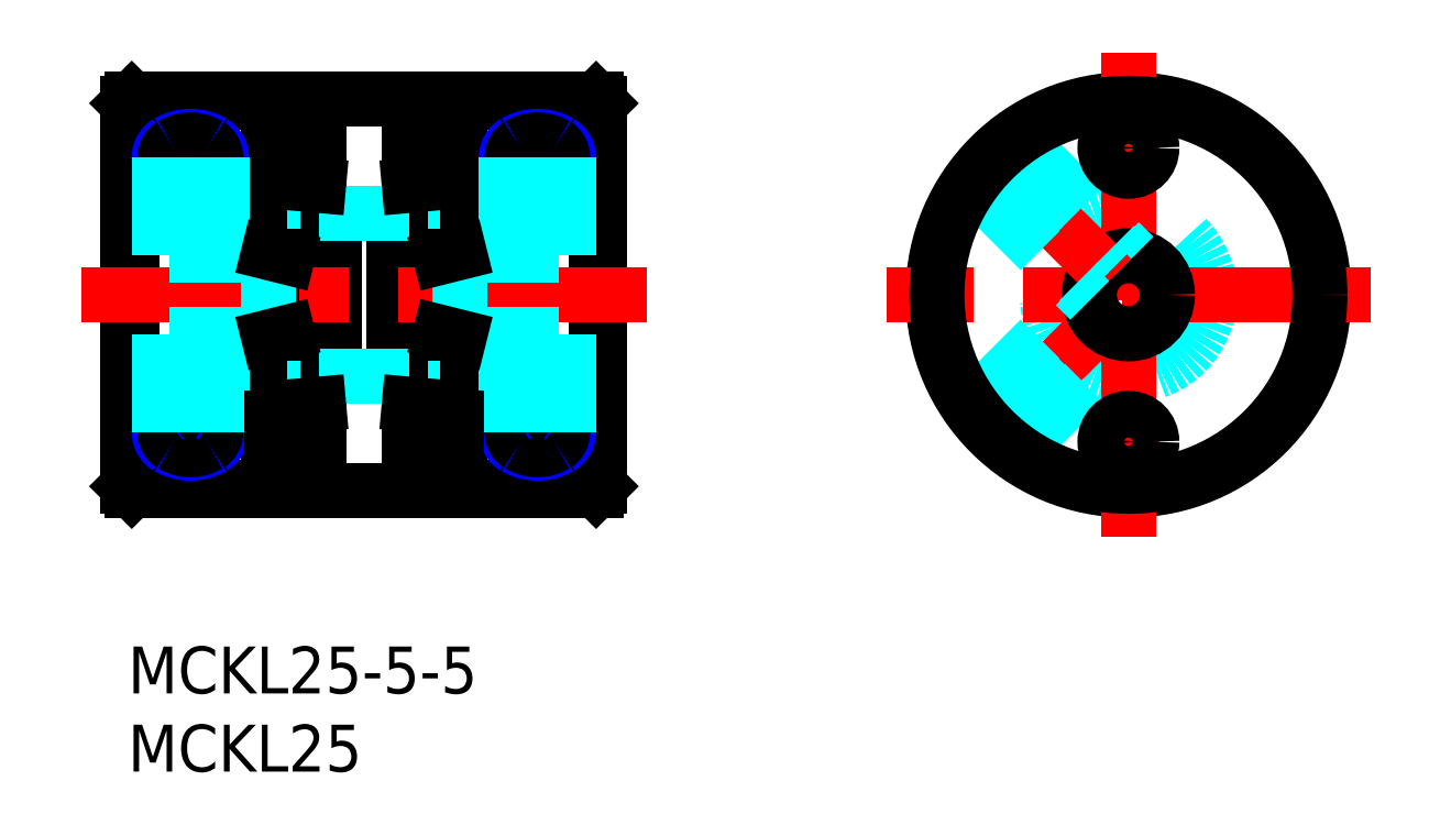
<metadata>
{"format":"dxf","ext":"dxf","renderer":"ezdxf+matplotlib","layout":"modelspace","background":"white","min_lineweight":24,"dpi":150}
</metadata>
<code>
0
SECTION
2
ENTITIES
0
INSERT
8
MSM_CONTINUOUS
2
*U3
10
0
20
0
30
0
0
INSERT
8
MSM_CONTINUOUS
2
*U4
10
0
20
0
30
0
0
CIRCLE
8
MSM_CONTINUOUS
10
64
20
22.5
30
0
40
12.5
0
CIRCLE
8
MSM_DASHED
10
64
20
22.5
30
0
40
5.2
0
LINE
8
MSM_CENTER
10
54.45
20
12.95
30
0
11
62.94
21
21.44
31
0
0
LINE
8
MSM_DASHED
10
53.86
20
15.19
30
0
11
61.53
21
22.85
31
0
0
LINE
8
MSM_DASHED
10
54.09
20
14.88
30
0
11
61.51
21
22.3
31
0
0
LINE
8
MSM_DASHED
10
56.38
20
12.59
30
0
11
63.8
21
20.01
31
0
0
LINE
8
MSM_DASHED
10
56.69
20
12.36
30
0
11
64.35
21
20.03
31
0
0
LINE
8
MSM_CENTER
10
79.5
20
22.5
30
0
11
48.5
21
22.5
31
0
0
LINE
8
MSM_CENTER
10
64
20
38
30
0
11
64
21
7
31
0
0
CIRCLE
8
MSM_CONTINUOUS
10
64
20
22.5
30
0
40
2.5
0
LINE
8
MSM_DASHED
10
56.69
20
32.64
30
0
11
64.35
21
24.97
31
0
0
LINE
8
MSM_CENTER
10
54.45
20
32.05
30
0
11
62.94
21
23.56
31
0
0
LINE
8
MSM_DASHED
10
56.38
20
32.41
30
0
11
63.8
21
24.99
31
0
0
LINE
8
MSM_DASHED
10
54.09
20
30.12
30
0
11
61.51
21
22.7
31
0
0
LINE
8
MSM_DASHED
10
53.86
20
29.81
30
0
11
61.53
21
22.15
31
0
0
LINE
8
MSM_CENTER
10
66
20
31.9
30
0
11
62
21
31.9
31
0
0
CIRCLE
8
MSM_CONTINUOUS
10
64
20
31.9
30
0
40
1.5
0
LINE
8
MSM_CONTINUOUS
10
0.25
20
35
30
0
11
1.42e-14
21
34.75
31
0
0
LINE
8
MSM_CONTINUOUS
10
1.42e-14
20
10.25
30
0
11
0.25
21
10
31
0
0
LINE
8
MSM_CONTINUOUS
10
30.2
20
34.75
30
0
11
29.95
21
35
31
0
0
LINE
8
MSM_CONTINUOUS
10
29.95
20
10
30
0
11
30.2
21
10.25
31
0
0
LINE
8
MSM_CONTINUOUS
10
8
20
35
30
0
11
0.25
21
35
31
0
0
LINE
8
MSM_CONTINUOUS
10
20
20
35
30
0
11
10.2
21
35
31
0
0
LINE
8
MSM_CONTINUOUS
10
29.95
20
35
30
0
11
22.2
21
35
31
0
0
LINE
8
MSM_CONTINUOUS
10
22.2
20
10
30
0
11
29.95
21
10
31
0
0
LINE
8
MSM_CONTINUOUS
10
10.2
20
10
30
0
11
20
21
10
31
0
0
LINE
8
MSM_CONTINUOUS
10
0.25
20
10
30
0
11
8
21
10
31
0
0
LINE
8
MSM_CONTINUOUS
10
11
20
21
30
0
11
12
21
21
31
0
0
LINE
8
MSM_CONTINUOUS
10
12
20
24
30
0
11
11
21
24
31
0
0
LINE
8
MSM_CONTINUOUS
10
10.2
20
33.4
30
0
11
9.2
21
33.4
31
0
0
LINE
8
MSM_CONTINUOUS
10
9.2
20
30.4
30
0
11
10.2
21
30.4
31
0
0
LINE
8
MSM_CONTINUOUS
10
19.2
20
24
30
0
11
18.2
21
24
31
0
0
LINE
8
MSM_CONTINUOUS
10
18.2
20
21
30
0
11
19.2
21
21
31
0
0
LINE
8
MSM_CONTINUOUS
10
20
20
30.4
30
0
11
21
21
30.4
31
0
0
LINE
8
MSM_CONTINUOUS
10
21
20
33.4
30
0
11
20
21
33.4
31
0
0
LINE
8
MSM_CONTINUOUS
10
1.42e-14
20
10.25
30
0
11
1.42e-14
21
34.75
31
0
0
LINE
8
MSM_CONTINUOUS
10
30.2
20
10.25
30
0
11
30.2
21
34.75
31
0
0
LINE
8
MSM_CONTINUOUS
10
11
20
10
30
0
11
11
21
35
31
0
0
LINE
8
MSM_CONTINUOUS
10
29.95
20
10
30
0
11
29.95
21
35
31
0
0
LINE
8
MSM_CONTINUOUS
10
0.25
20
10
30
0
11
0.25
21
35
31
0
0
LINE
8
MSM_CONTINUOUS
10
18
20
10.3
30
0
11
18
21
34.7
31
0
0
LINE
8
MSM_CONTINUOUS
10
19.2
20
35
30
0
11
19.2
21
10
31
0
0
LINE
8
MSM_CONTINUOUS
10
17
20
24.6
30
0
11
18
21
24.6
31
0
0
LINE
8
MSM_CONTINUOUS
10
17
20
20.4
30
0
11
17
21
24.6
31
0
0
LINE
8
MSM_CONTINUOUS
10
18
20
20.4
30
0
11
17
21
20.4
31
0
0
LINE
8
MSM_CONTINUOUS
10
10.2
20
35
30
0
11
10.2
21
10
31
0
0
LINE
8
MSM_CONTINUOUS
10
20
20
10
30
0
11
20
21
35
31
0
0
LINE
8
MSM_CONTINUOUS
10
13.2
20
20.4
30
0
11
12.2
21
20.4
31
0
0
LINE
8
MSM_CONTINUOUS
10
13.2
20
24.6
30
0
11
13.2
21
20.4
31
0
0
LINE
8
MSM_CONTINUOUS
10
12.2
20
24.6
30
0
11
13.2
21
24.6
31
0
0
LINE
8
MSM_CONTINUOUS
10
12.2
20
34.7
30
0
11
12.2
21
10.3
31
0
0
LINE
8
MSM_CONTINUOUS
10
8
20
34.82
30
0
11
8
21
35
31
0
0
LINE
8
MSM_CONTINUOUS
10
9
20
34.82
30
0
11
8
21
34.82
31
0
0
LINE
8
MSM_CONTINUOUS
10
9
20
10.18
30
0
11
9
21
19.8
31
0
0
LINE
8
MSM_CONTINUOUS
10
9
20
25.2
30
0
11
9
21
34.82
31
0
0
LINE
8
MSM_CONTINUOUS
10
8
20
10
30
0
11
8
21
10.18
31
0
0
LINE
8
MSM_CONTINUOUS
10
8
20
10.18
30
0
11
9
21
10.18
31
0
0
LINE
8
MSM_CONTINUOUS
10
22.2
20
35
30
0
11
22.2
21
34.82
31
0
0
LINE
8
MSM_CONTINUOUS
10
22.2
20
34.82
30
0
11
21.2
21
34.82
31
0
0
LINE
8
MSM_CONTINUOUS
10
21.2
20
34.82
30
0
11
21.2
21
25.2
31
0
0
LINE
8
MSM_CONTINUOUS
10
21.2
20
19.8
30
0
11
21.2
21
10.18
31
0
0
LINE
8
MSM_CONTINUOUS
10
22.2
20
10.18
30
0
11
22.2
21
10
31
0
0
LINE
8
MSM_CONTINUOUS
10
21.2
20
10.18
30
0
11
22.2
21
10.18
31
0
0
LINE
8
MSM_CONTINUOUS
10
12
20
21
30
0
11
12
21
24
31
0
0
LINE
8
MSM_CONTINUOUS
10
9.2
20
33.4
30
0
11
9.2
21
30.4
31
0
0
LINE
8
MSM_CONTINUOUS
10
18.2
20
24
30
0
11
18.2
21
21
31
0
0
LINE
8
MSM_CONTINUOUS
10
21
20
30.4
30
0
11
21
21
33.4
31
0
0
LINE
8
MSM_CENTER
10
33.2
20
22.5
30
0
11
-3
21
22.5
31
0
0
LINE
8
MSM_CENTER
10
4
20
33.75
30
0
11
4
21
28.92
31
0
0
LINE
8
MSM_CENTER
10
1.003
20
31.34
30
0
11
6.997
21
31.34
31
0
0
ARC
8
MSM_NARROW
10
4
20
29.8
30
0
40
2.835
50
59.6
51
120.4
0
ARC
8
MSM_NARROW
10
3.145
20
31.26
30
0
40
1.145
50
120.4
51
230.6
0
ARC
8
MSM_NARROW
10
4
20
32.3
30
0
40
2.492
50
230.6
51
309.4
0
ARC
8
MSM_NARROW
10
4.855
20
31.26
30
0
40
1.145
50
309.4
51
59.6
0
ARC
8
MSM_CONTINUOUS
10
3.309
20
31.29
30
0
40
0.9297
50
121.1
51
231.6
0
ARC
8
MSM_CONTINUOUS
10
4
20
32.16
30
0
40
2.043
50
231.6
51
308.4
0
ARC
8
MSM_CONTINUOUS
10
4.691
20
31.29
30
0
40
0.9297
50
308.4
51
58.89
0
ARC
8
MSM_CONTINUOUS
10
4
20
30.14
30
0
40
2.268
50
58.89
51
121.1
0
LINE
8
MSM_CENTER
10
4
20
16.08
30
0
11
4
21
11.25
31
0
0
LINE
8
MSM_CENTER
10
1.003
20
13.66
30
0
11
6.997
21
13.66
31
0
0
ARC
8
MSM_NARROW
10
4
20
15.2
30
0
40
2.835
50
239.6
51
300.4
0
ARC
8
MSM_NARROW
10
3.145
20
13.74
30
0
40
1.145
50
129.4
51
239.6
0
ARC
8
MSM_CONTINUOUS
10
4
20
14.86
30
0
40
2.268
50
238.9
51
301.1
0
ARC
8
MSM_CONTINUOUS
10
3.309
20
13.71
30
0
40
0.9297
50
128.4
51
238.9
0
ARC
8
MSM_NARROW
10
4
20
12.7
30
0
40
2.492
50
50.58
51
129.4
0
ARC
8
MSM_CONTINUOUS
10
4
20
12.84
30
0
40
2.043
50
51.61
51
128.4
0
ARC
8
MSM_NARROW
10
4.855
20
13.74
30
0
40
1.145
50
300.4
51
50.58
0
ARC
8
MSM_CONTINUOUS
10
4.691
20
13.71
30
0
40
0.9297
50
301.1
51
51.61
0
LINE
8
MSM_DASHED
10
9
20
20
30
0
11
-2.13e-14
21
20
31
0
0
LINE
8
MSM_DASHED
10
9
20
25
30
0
11
-7.1e-15
21
25
31
0
0
LINE
8
MSM_DASHED
10
6
20
31.26
30
0
11
6
21
25
31
0
0
LINE
8
MSM_DASHED
10
2
20
31.26
30
0
11
2
21
25
31
0
0
LINE
8
MSM_DASHED
10
5.621
20
31.29
30
0
11
5.621
21
25
31
0
0
LINE
8
MSM_DASHED
10
2.379
20
31.29
30
0
11
2.379
21
25
31
0
0
LINE
8
MSM_DASHED
10
6
20
20
30
0
11
6
21
13.74
31
0
0
LINE
8
MSM_DASHED
10
5.621
20
20
30
0
11
5.621
21
13.71
31
0
0
LINE
8
MSM_DASHED
10
2.379
20
20
30
0
11
2.379
21
13.71
31
0
0
LINE
8
MSM_DASHED
10
2
20
20
30
0
11
2
21
13.74
31
0
0
LINE
8
MSM_CENTER
10
26.2
20
33.75
30
0
11
26.2
21
28.92
31
0
0
LINE
8
MSM_CENTER
10
29.2
20
31.34
30
0
11
23.2
21
31.34
31
0
0
ARC
8
MSM_NARROW
10
26.2
20
29.8
30
0
40
2.835
50
59.6
51
120.4
0
ARC
8
MSM_NARROW
10
26.2
20
32.3
30
0
40
2.492
50
230.6
51
309.4
0
ARC
8
MSM_NARROW
10
25.34
20
31.26
30
0
40
1.145
50
120.4
51
230.6
0
ARC
8
MSM_NARROW
10
27.06
20
31.26
30
0
40
1.145
50
309.4
51
59.6
0
ARC
8
MSM_CONTINUOUS
10
26.2
20
30.14
30
0
40
2.268
50
58.89
51
121.1
0
ARC
8
MSM_CONTINUOUS
10
26.2
20
32.16
30
0
40
2.043
50
231.6
51
308.4
0
ARC
8
MSM_CONTINUOUS
10
25.51
20
31.29
30
0
40
0.9297
50
121.1
51
231.6
0
ARC
8
MSM_CONTINUOUS
10
26.89
20
31.29
30
0
40
0.9297
50
308.4
51
58.89
0
LINE
8
MSM_CENTER
10
26.2
20
16.08
30
0
11
26.2
21
11.25
31
0
0
LINE
8
MSM_CENTER
10
29.2
20
13.66
30
0
11
23.2
21
13.66
31
0
0
ARC
8
MSM_NARROW
10
26.2
20
15.2
30
0
40
2.835
50
239.6
51
300.4
0
ARC
8
MSM_NARROW
10
27.06
20
13.74
30
0
40
1.145
50
300.4
51
50.58
0
ARC
8
MSM_CONTINUOUS
10
26.2
20
14.86
30
0
40
2.268
50
238.9
51
301.1
0
ARC
8
MSM_CONTINUOUS
10
26.89
20
13.71
30
0
40
0.9297
50
301.1
51
51.61
0
ARC
8
MSM_NARROW
10
26.2
20
12.7
30
0
40
2.492
50
50.58
51
129.4
0
ARC
8
MSM_CONTINUOUS
10
26.2
20
12.84
30
0
40
2.043
50
51.61
51
128.4
0
ARC
8
MSM_NARROW
10
25.34
20
13.74
30
0
40
1.145
50
129.4
51
239.6
0
ARC
8
MSM_CONTINUOUS
10
25.51
20
13.71
30
0
40
0.9297
50
128.4
51
238.9
0
LINE
8
MSM_DASHED
10
21.2
20
25
30
0
11
30.2
21
25
31
0
0
LINE
8
MSM_DASHED
10
21.2
20
20
30
0
11
30.2
21
20
31
0
0
LINE
8
MSM_DASHED
10
28.2
20
31.26
30
0
11
28.2
21
25
31
0
0
LINE
8
MSM_DASHED
10
24.2
20
31.26
30
0
11
24.2
21
25
31
0
0
LINE
8
MSM_DASHED
10
27.82
20
31.29
30
0
11
27.82
21
25
31
0
0
LINE
8
MSM_DASHED
10
24.58
20
31.29
30
0
11
24.58
21
25
31
0
0
LINE
8
MSM_DASHED
10
28.2
20
20
30
0
11
28.2
21
13.74
31
0
0
LINE
8
MSM_DASHED
10
27.82
20
20
30
0
11
27.82
21
13.71
31
0
0
LINE
8
MSM_DASHED
10
24.58
20
20
30
0
11
24.58
21
13.71
31
0
0
LINE
8
MSM_DASHED
10
24.2
20
20
30
0
11
24.2
21
13.74
31
0
0
LINE
8
MSM_DASHED
10
12.2
20
27.7
30
0
11
18
21
27.7
31
0
0
LINE
8
MSM_DASHED
10
12.2
20
17.3
30
0
11
18
21
17.3
31
0
0
LINE
8
MSM_DASHED
10
20
20
28.5
30
0
11
19.2
21
28.5
31
0
0
LINE
8
MSM_DASHED
10
20
20
16.5
30
0
11
19.2
21
16.5
31
0
0
LINE
8
MSM_DASHED
10
10.2
20
28.5
30
0
11
11
21
28.5
31
0
0
LINE
8
MSM_DASHED
10
10.2
20
16.5
30
0
11
11
21
16.5
31
0
0
LINE
8
MSM_DASHED
10
9
20
25.2
30
0
11
9
21
19.8
31
0
0
LINE
8
MSM_DASHED
10
21.2
20
19.8
30
0
11
21.2
21
25.2
31
0
0
LINE
8
MSM_CONTINUOUS
10
9
20
25.2
30
0
11
10.2
21
24.9
31
0
0
LINE
8
MSM_CONTINUOUS
10
9
20
19.8
30
0
11
10.2
21
20.1
31
0
0
LINE
8
MSM_CONTINUOUS
10
11
20
10.23
30
0
11
12.2
21
10.3
31
0
0
LINE
8
MSM_CONTINUOUS
10
11
20
15.39
30
0
11
12.2
21
15.5
31
0
0
LINE
8
MSM_CONTINUOUS
10
11
20
29.61
30
0
11
12.2
21
29.5
31
0
0
LINE
8
MSM_CONTINUOUS
10
11
20
34.77
30
0
11
12.2
21
34.7
31
0
0
LINE
8
MSM_CONTINUOUS
10
19.2
20
34.77
30
0
11
18
21
34.7
31
0
0
LINE
8
MSM_CONTINUOUS
10
19.2
20
29.61
30
0
11
18
21
29.5
31
0
0
LINE
8
MSM_CONTINUOUS
10
21.2
20
25.2
30
0
11
20
21
24.9
31
0
0
LINE
8
MSM_CONTINUOUS
10
21.2
20
19.8
30
0
11
20
21
20.1
31
0
0
LINE
8
MSM_CONTINUOUS
10
19.2
20
15.39
30
0
11
18
21
15.5
31
0
0
LINE
8
MSM_CONTINUOUS
10
19.2
20
10.23
30
0
11
18
21
10.3
31
0
0
CIRCLE
8
MSM_CONTINUOUS
10
64
20
22.5
30
0
40
12.25
0
LINE
8
MSM_CENTER
10
66
20
13.1
30
0
11
62
21
13.1
31
0
0
CIRCLE
8
MSM_CONTINUOUS
10
64
20
13.1
30
0
40
1.5
0
LINE
8
MSM_CONTINUOUS
10
10.2
20
11.6
30
0
11
9.2
21
11.6
31
0
0
LINE
8
MSM_CONTINUOUS
10
9.2
20
14.6
30
0
11
10.2
21
14.6
31
0
0
LINE
8
MSM_CONTINUOUS
10
20
20
14.6
30
0
11
21
21
14.6
31
0
0
LINE
8
MSM_CONTINUOUS
10
21
20
11.6
30
0
11
20
21
11.6
31
0
0
LINE
8
MSM_CONTINUOUS
10
9.2
20
11.6
30
0
11
9.2
21
14.6
31
0
0
LINE
8
MSM_CONTINUOUS
10
21
20
14.6
30
0
11
21
21
11.6
31
0
0
ENDSEC
0
EOF

</code>
